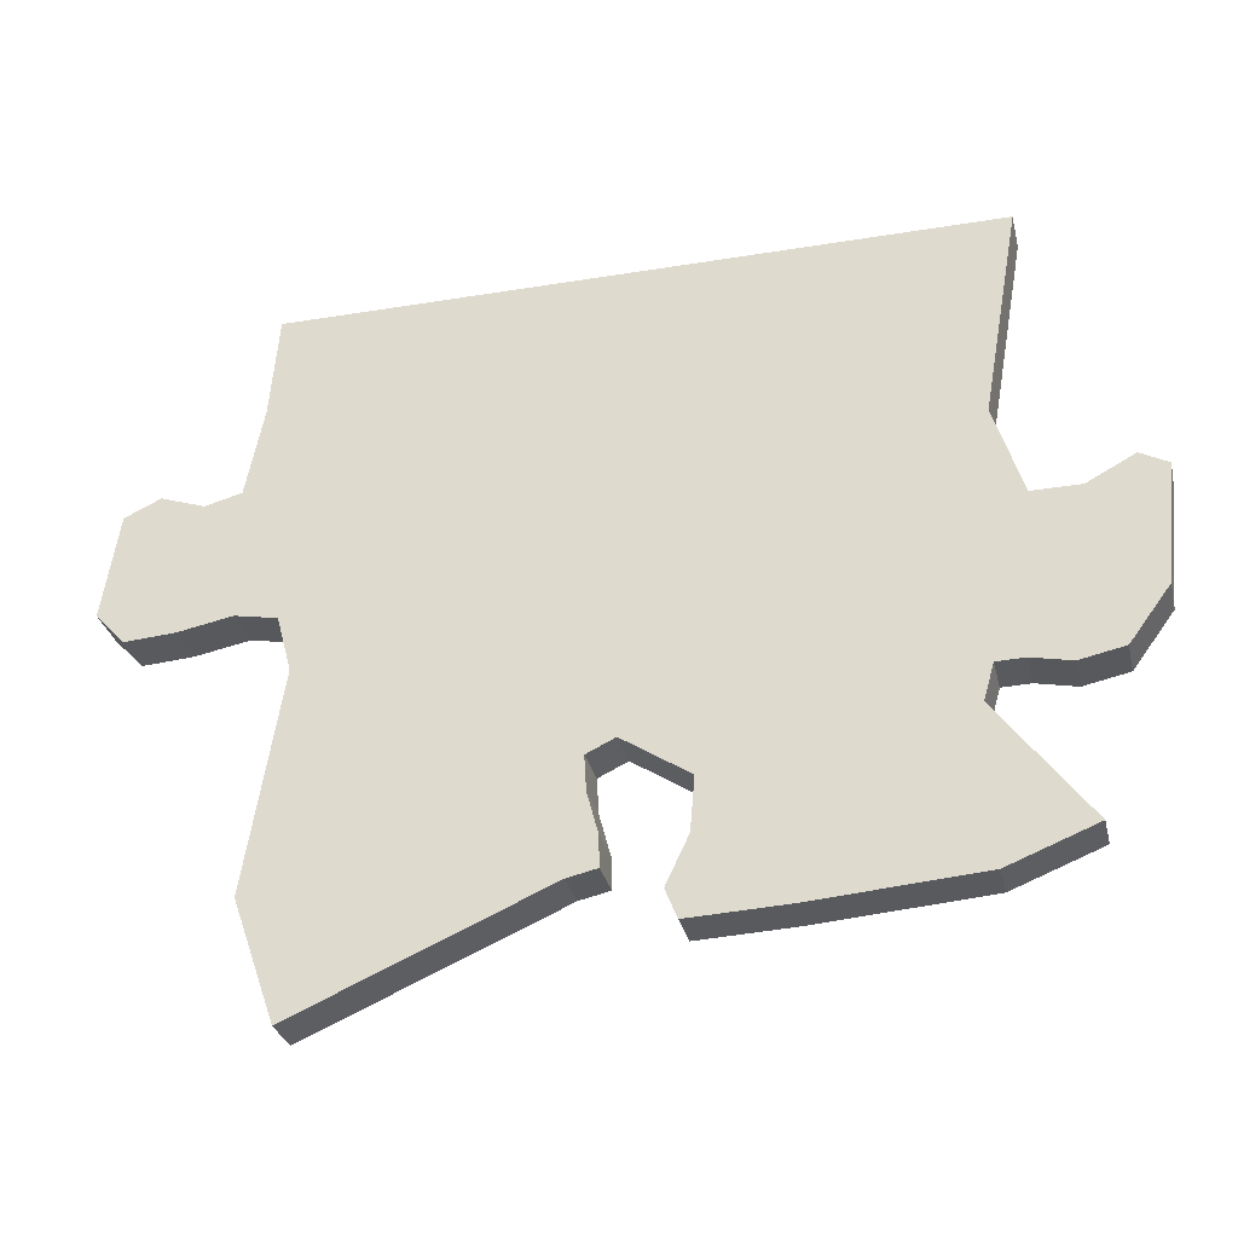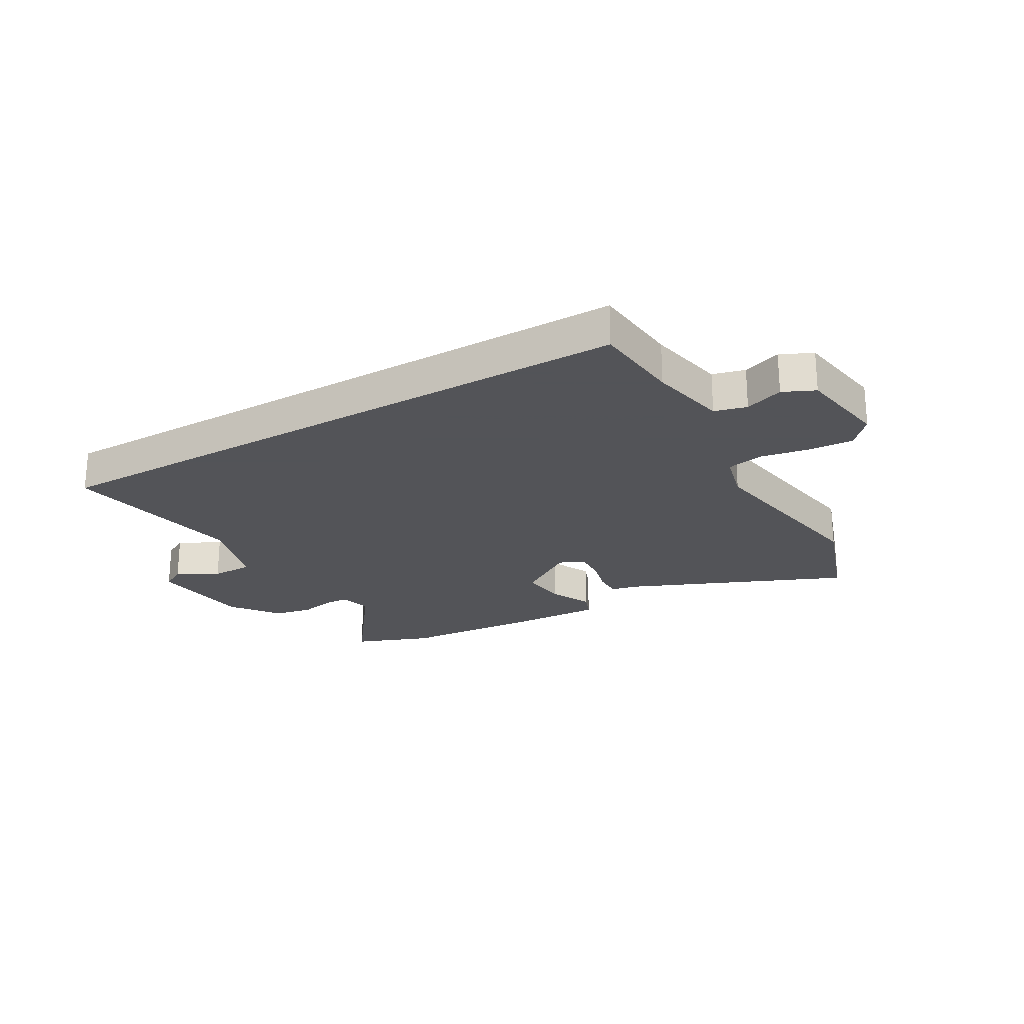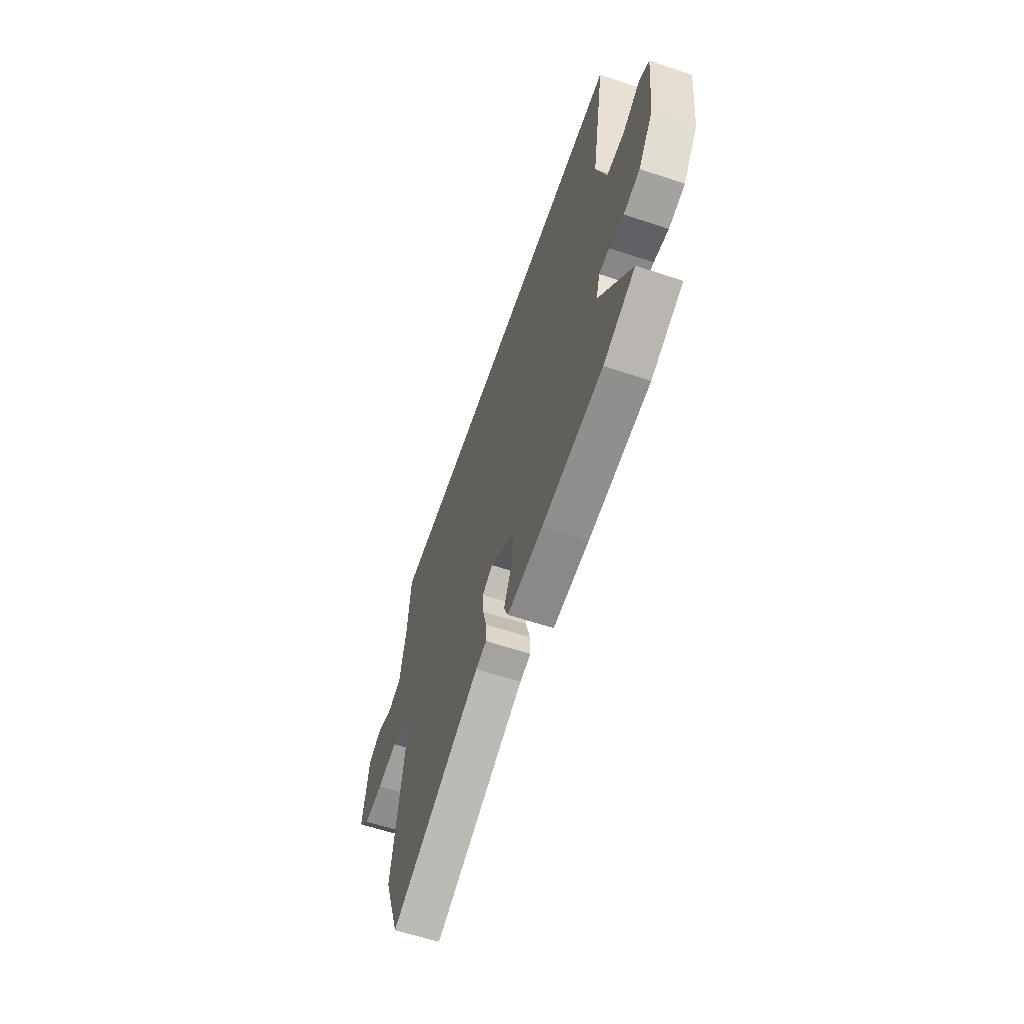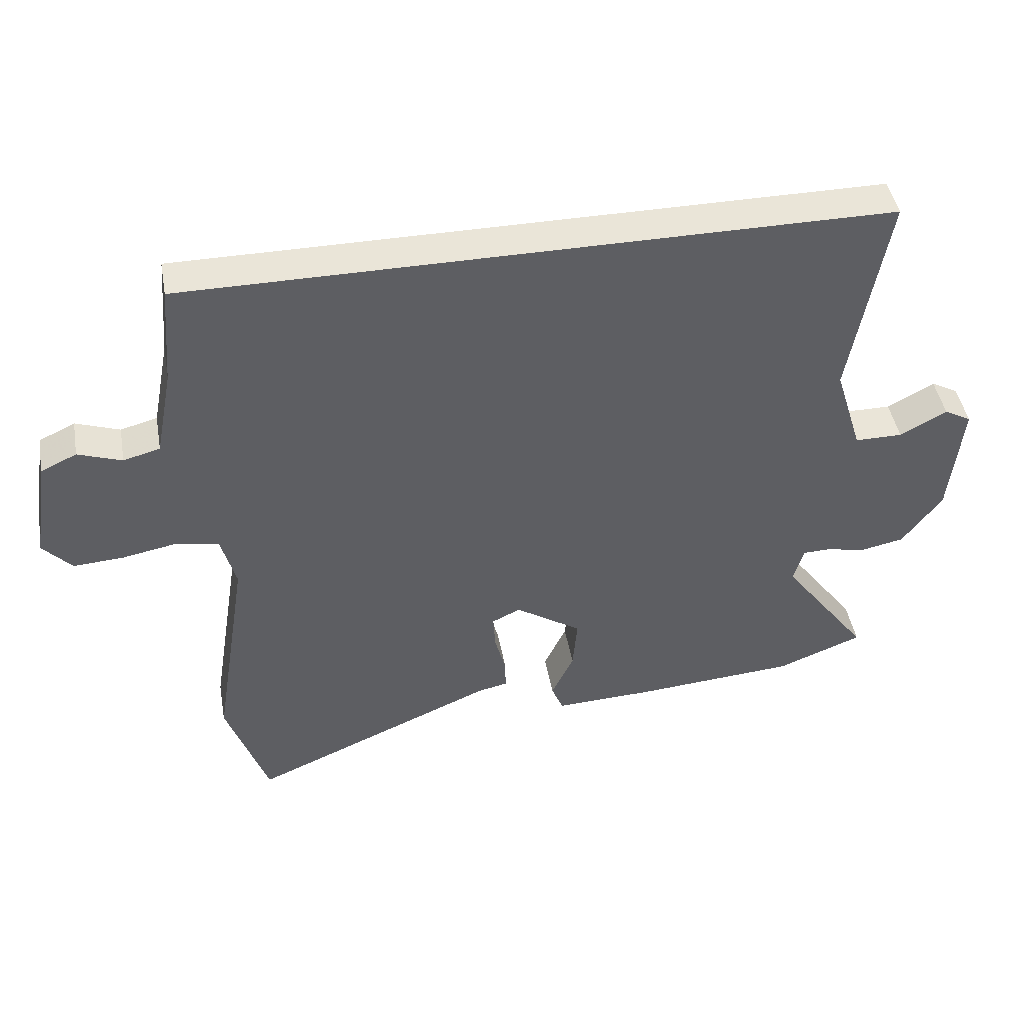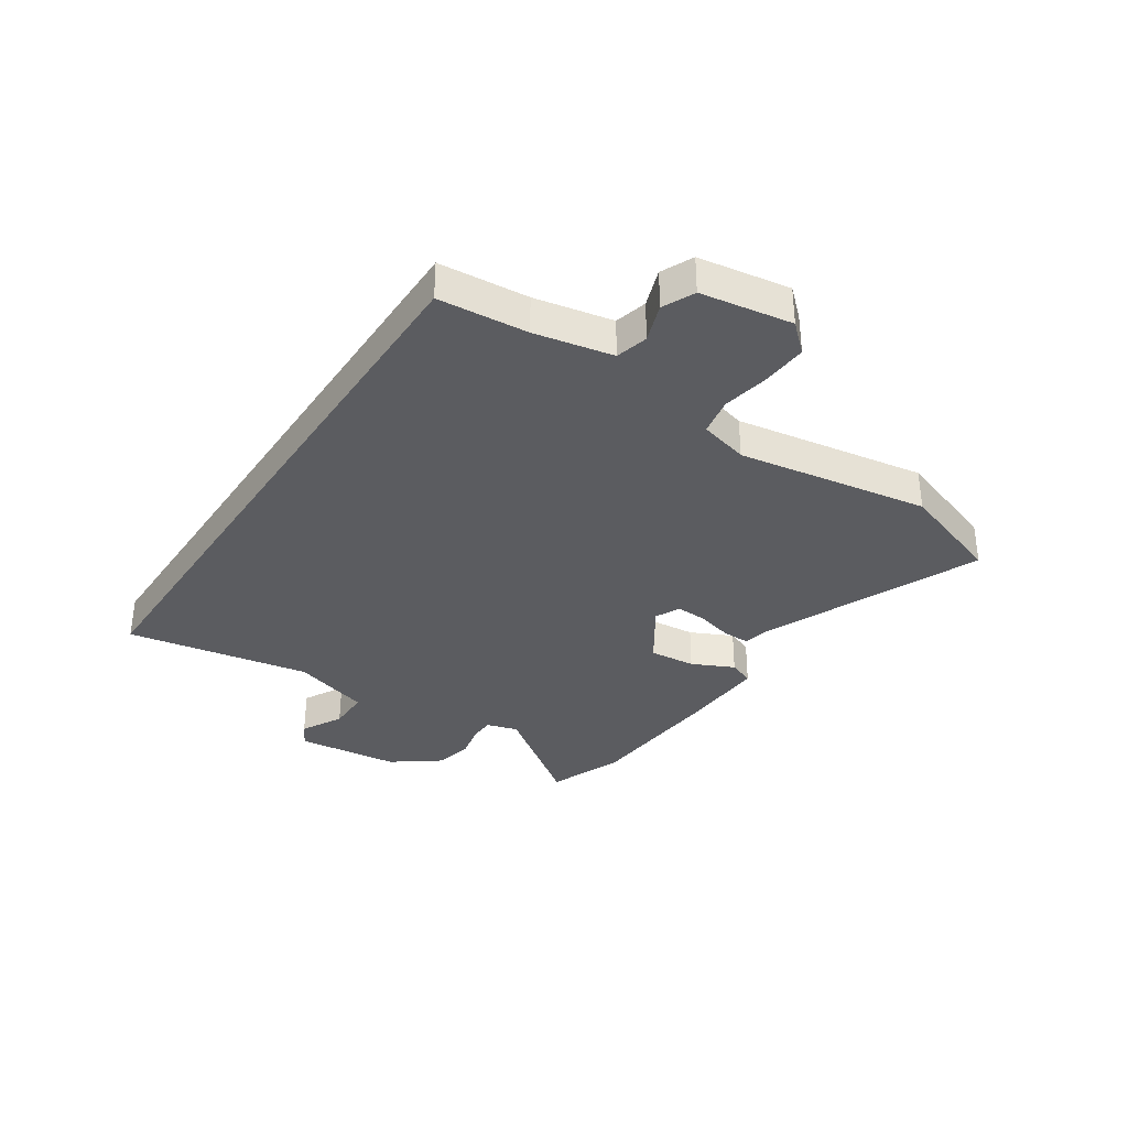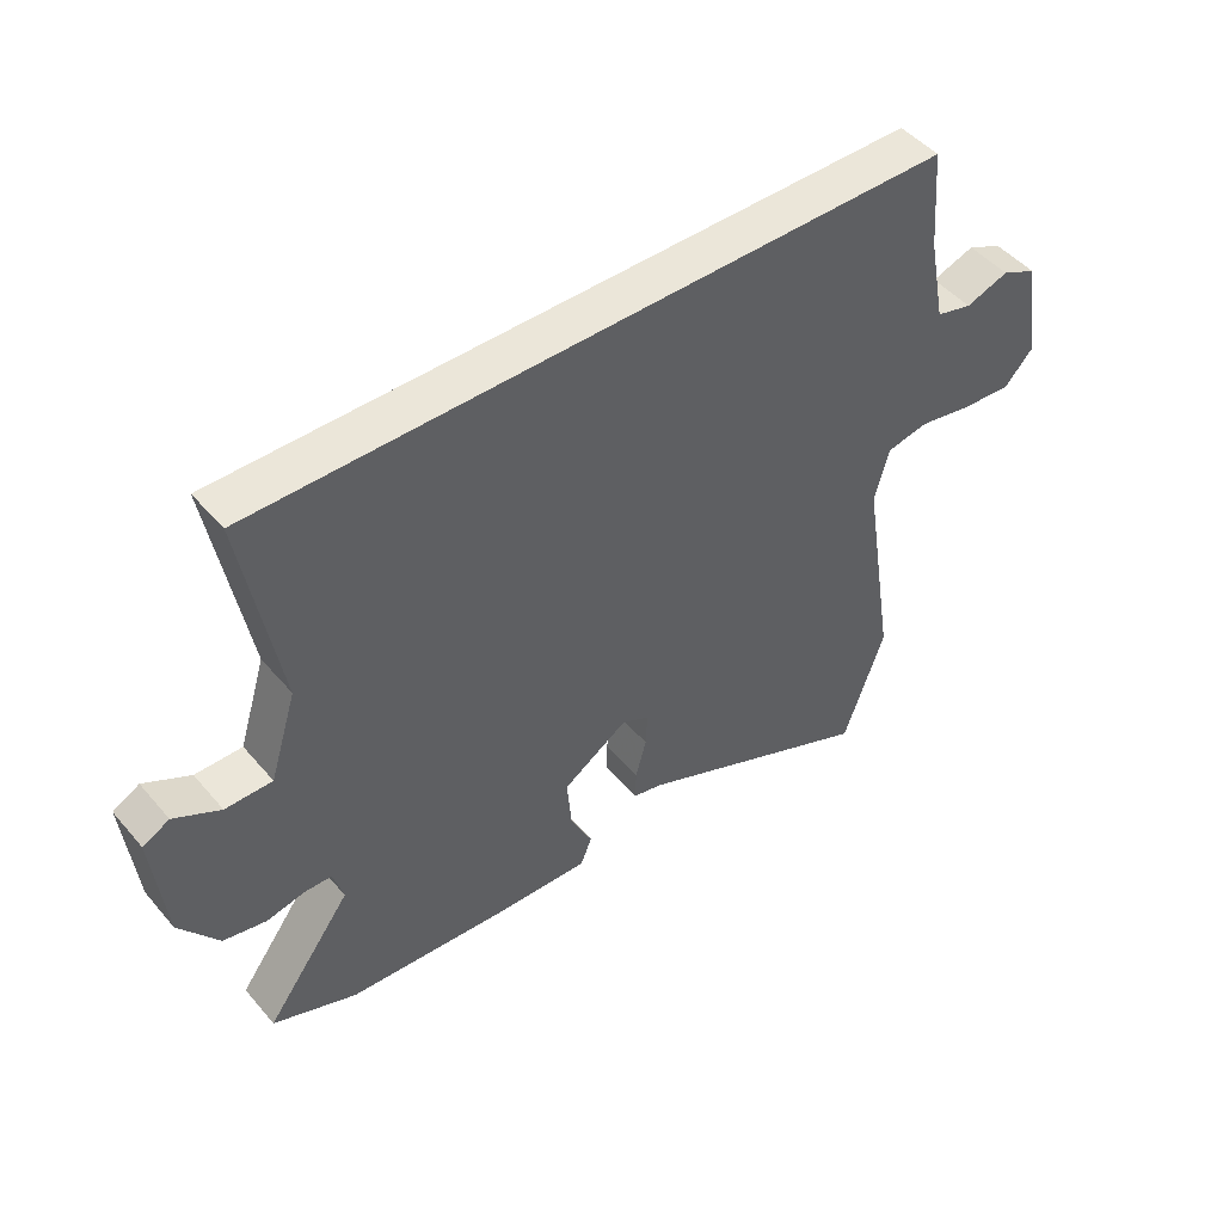
<metadata>
{"format":"obj","ext":"obj","renderer":"f3d","projection":"perspective","resolution":1024,"background":"white","views":[{"elev":-30.8,"azim":-166.7,"up":"+Z"},{"elev":-23.4,"azim":30.4,"up":"+Y"},{"elev":-61.0,"azim":-108.8,"up":"+Z"},{"elev":44.9,"azim":169.8,"up":"+Z"},{"elev":-34.5,"azim":56.6,"up":"+Y"},{"elev":47.7,"azim":-38.2,"up":"+Z"}]}
</metadata>
<code>
v -0.571 0.07 0.5
v 0.519 0.07 0.5
v 0.532 0.07 0.342
v 0.559 0.07 0.204
v 0.616 0.07 0.189
v 0.684 0.07 0.213
v 0.74 0.07 0.187
v 0.765 0.07 0.025
v 0.72 0.07 -0.024
v 0.641 0.07 -0.019
v 0.556 0.07 -0.003
v 0.49 0.07 -0.016
v 0.467 0.07 -0.102
v 0.521 0.07 -0.44
v 0.456 0.07 -0.626
v 0.073 0.07 -0.461
v 0.027 0.07 -0.451
v 0.028 0.07 -0.403
v 0.045 0.07 -0.339
v 0.048 0.07 -0.285
v 0.004 0.07 -0.264
v -0.099 0.07 -0.332
v -0.092 0.07 -0.414
v -0.057 0.07 -0.488
v -0.075 0.07 -0.533
v -0.226 0.07 -0.527
v -0.48 0.07 -0.508
v -0.613 0.07 -0.456
v -0.477 0.07 -0.272
v -0.493 0.07 -0.216
v -0.536 0.07 -0.215
v -0.597 0.07 -0.228
v -0.665 0.07 -0.214
v -0.727 0.07 -0.13
v -0.746 0.07 0.053
v -0.704 0.07 0.076
v -0.631 0.07 0.037
v -0.557 0.07 0.037
v -0.514 0.07 0.175
v -0.571 0 0.5
v 0.519 0 0.5
v 0.532 0 0.342
v 0.559 0 0.204
v 0.616 0 0.189
v 0.684 0 0.213
v 0.74 0 0.187
v 0.765 0 0.025
v 0.72 0 -0.024
v 0.641 0 -0.019
v 0.556 0 -0.003
v 0.49 0 -0.016
v 0.467 0 -0.102
v 0.521 0 -0.44
v 0.456 0 -0.626
v 0.073 0 -0.461
v 0.027 0 -0.451
v 0.028 0 -0.403
v 0.045 0 -0.339
v 0.048 0 -0.285
v 0.004 0 -0.264
v -0.099 0 -0.332
v -0.092 0 -0.414
v -0.057 0 -0.488
v -0.075 0 -0.533
v -0.226 0 -0.527
v -0.48 0 -0.508
v -0.613 0 -0.456
v -0.477 0 -0.272
v -0.493 0 -0.216
v -0.536 0 -0.215
v -0.597 0 -0.228
v -0.665 0 -0.214
v -0.727 0 -0.13
v -0.746 0 0.053
v -0.704 0 0.076
v -0.631 0 0.037
v -0.557 0 0.037
v -0.514 0 0.175
f 35 36 37
f 34 35 37
f 33 34 37
f 32 33 37
f 31 32 37
f 30 31 37 38
f 29 30 38 39
f 27 28 29
f 26 27 29
f 25 26 29
f 24 25 29
f 23 24 29
f 22 23 29 39
f 16 17 18 19
f 16 19 20
f 15 16 20
f 14 15 20
f 13 14 20
f 12 13 20 21
f 9 10 11
f 8 9 11
f 7 8 11
f 6 7 11
f 5 6 11
f 4 5 11 12
f 3 4 12 21
f 21 22 39
f 3 21 39
f 2 3 39
f 1 2 39
f 76 75 74
f 76 74 73
f 76 73 72
f 76 72 71
f 76 71 70
f 77 76 70 69
f 78 77 69 68
f 68 67 66
f 68 66 65
f 68 65 64
f 68 64 63
f 68 63 62
f 78 68 62 61
f 58 57 56 55
f 59 58 55
f 59 55 54
f 59 54 53
f 59 53 52
f 60 59 52 51
f 50 49 48
f 50 48 47
f 50 47 46
f 50 46 45
f 50 45 44
f 51 50 44 43
f 60 51 43 42
f 78 61 60
f 78 60 42
f 78 42 41
f 78 41 40
f 1 40 41 2
f 2 41 42 3
f 3 42 43 4
f 4 43 44 5
f 5 44 45 6
f 6 45 46 7
f 7 46 47 8
f 8 47 48 9
f 9 48 49 10
f 10 49 50 11
f 11 50 51 12
f 12 51 52 13
f 13 52 53 14
f 14 53 54 15
f 15 54 55 16
f 16 55 56 17
f 17 56 57 18
f 18 57 58 19
f 19 58 59 20
f 20 59 60 21
f 21 60 61 22
f 22 61 62 23
f 23 62 63 24
f 24 63 64 25
f 25 64 65 26
f 26 65 66 27
f 27 66 67 28
f 28 67 68 29
f 29 68 69 30
f 30 69 70 31
f 31 70 71 32
f 32 71 72 33
f 33 72 73 34
f 34 73 74 35
f 35 74 75 36
f 36 75 76 37
f 37 76 77 38
f 38 77 78 39
f 39 78 40 1

</code>
